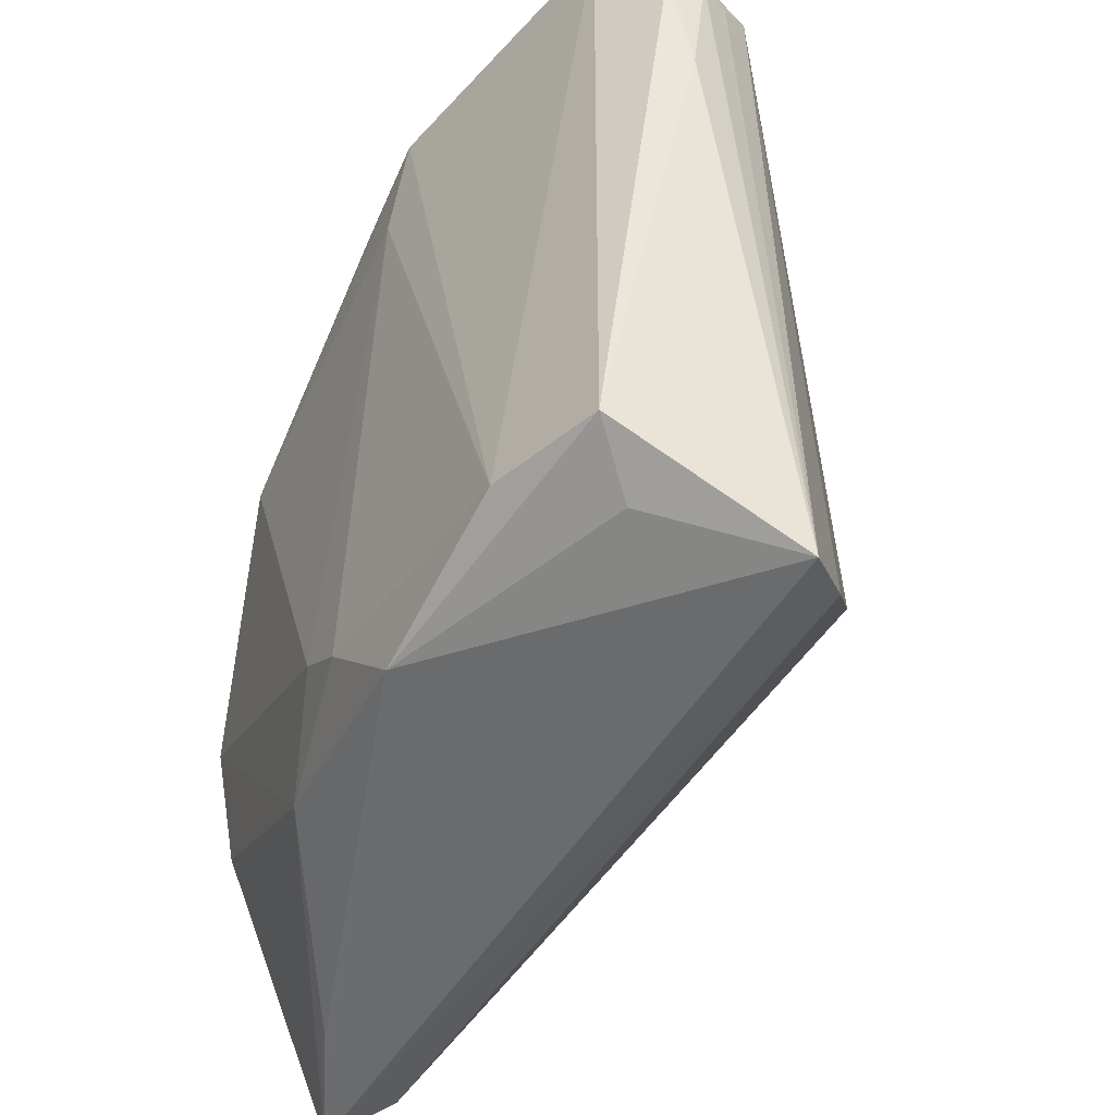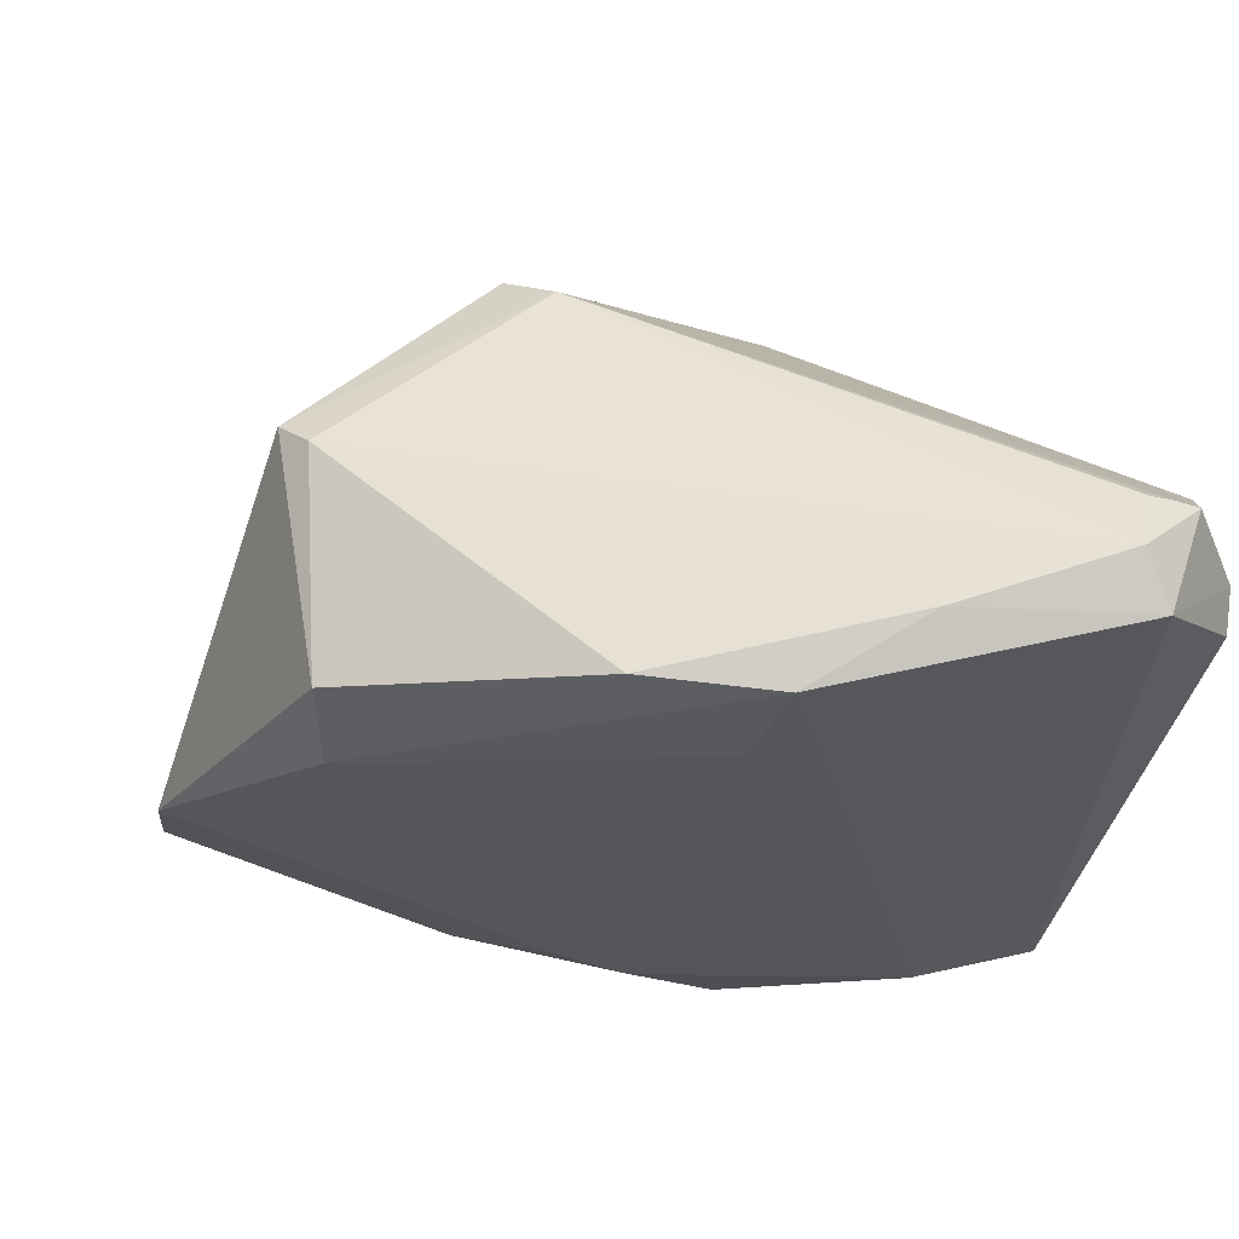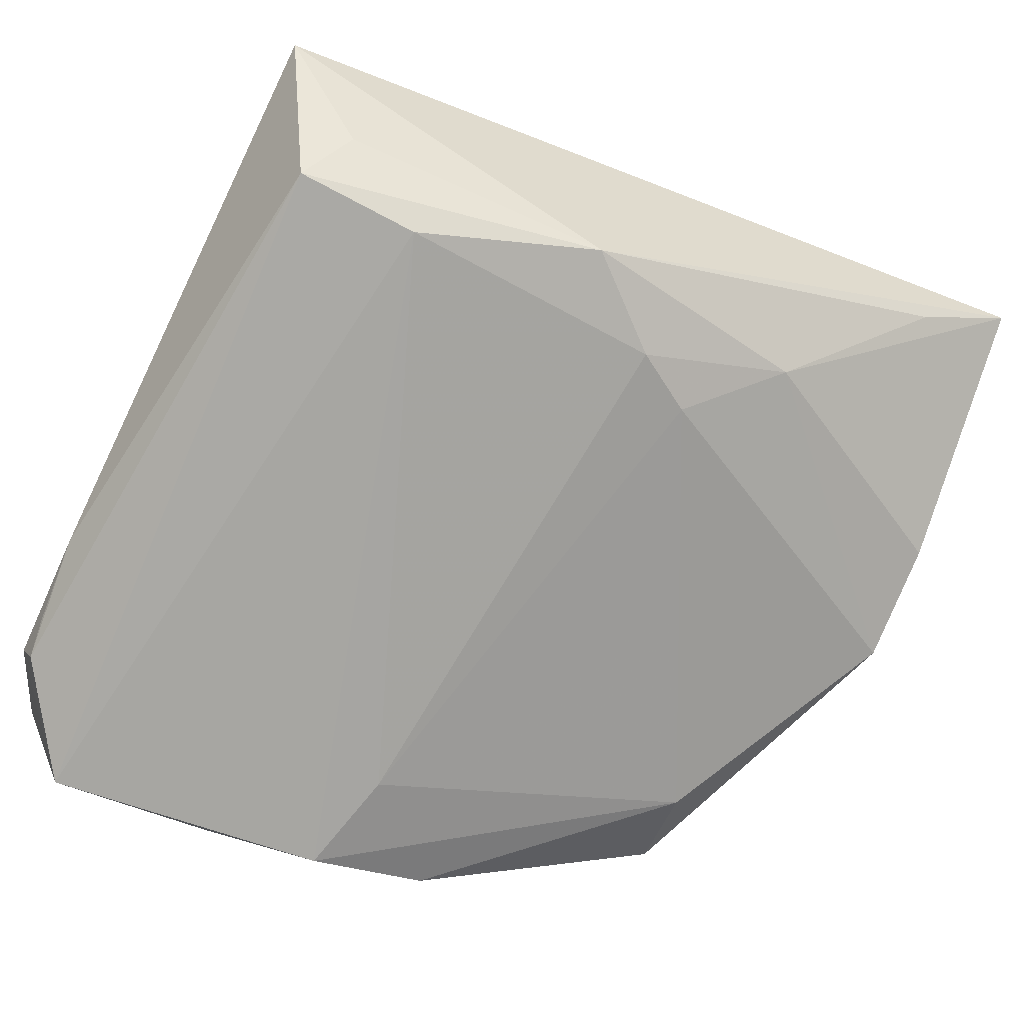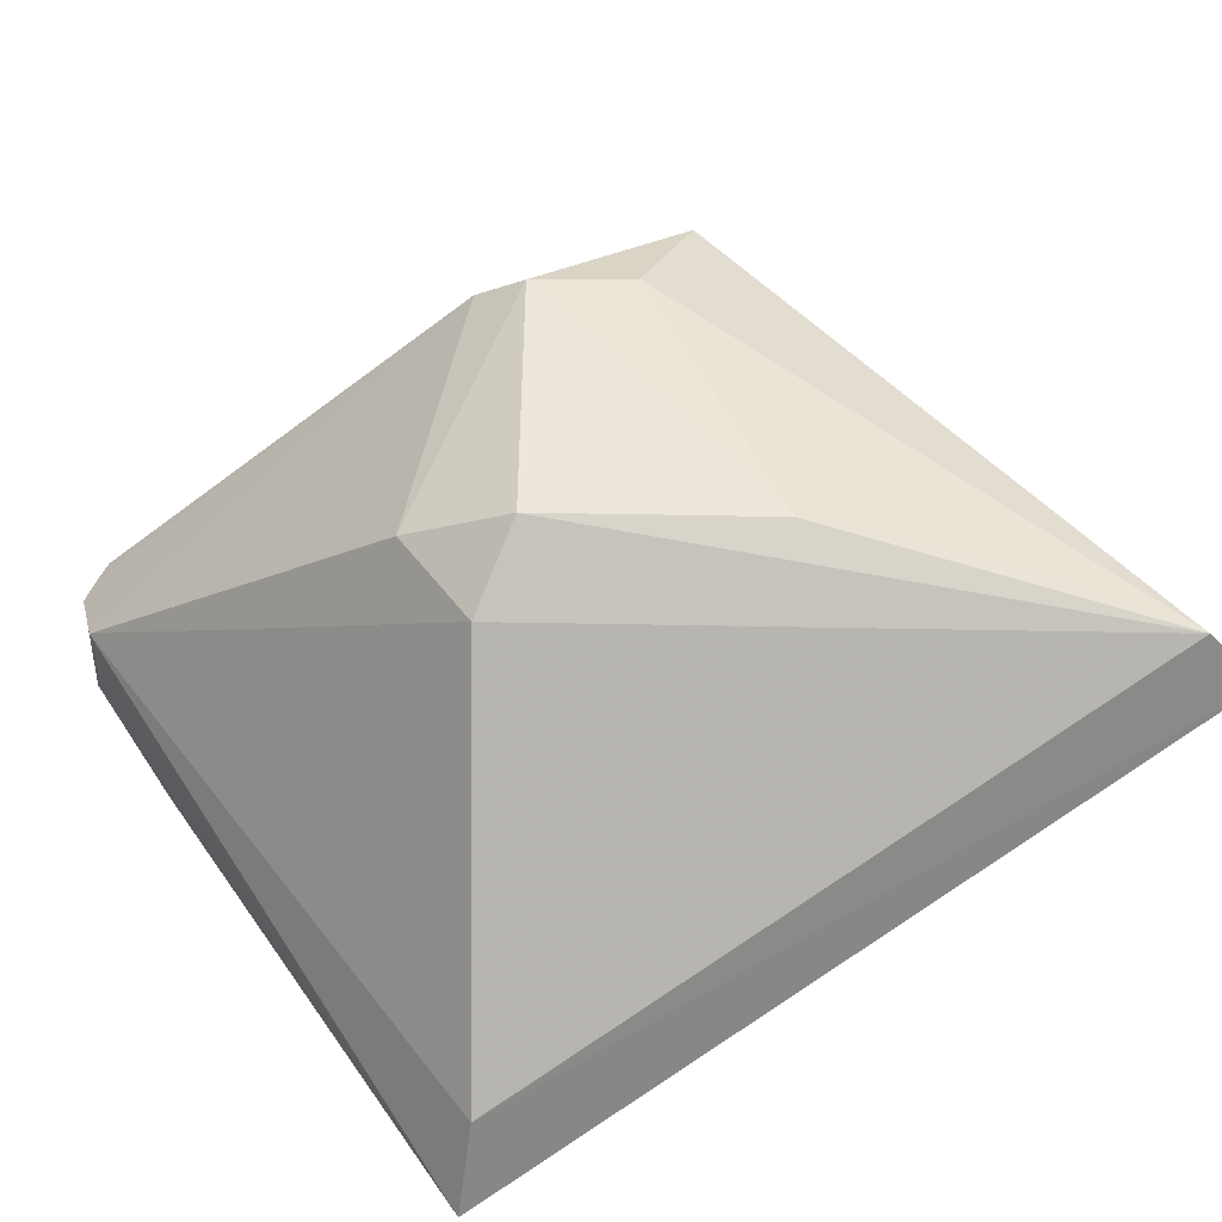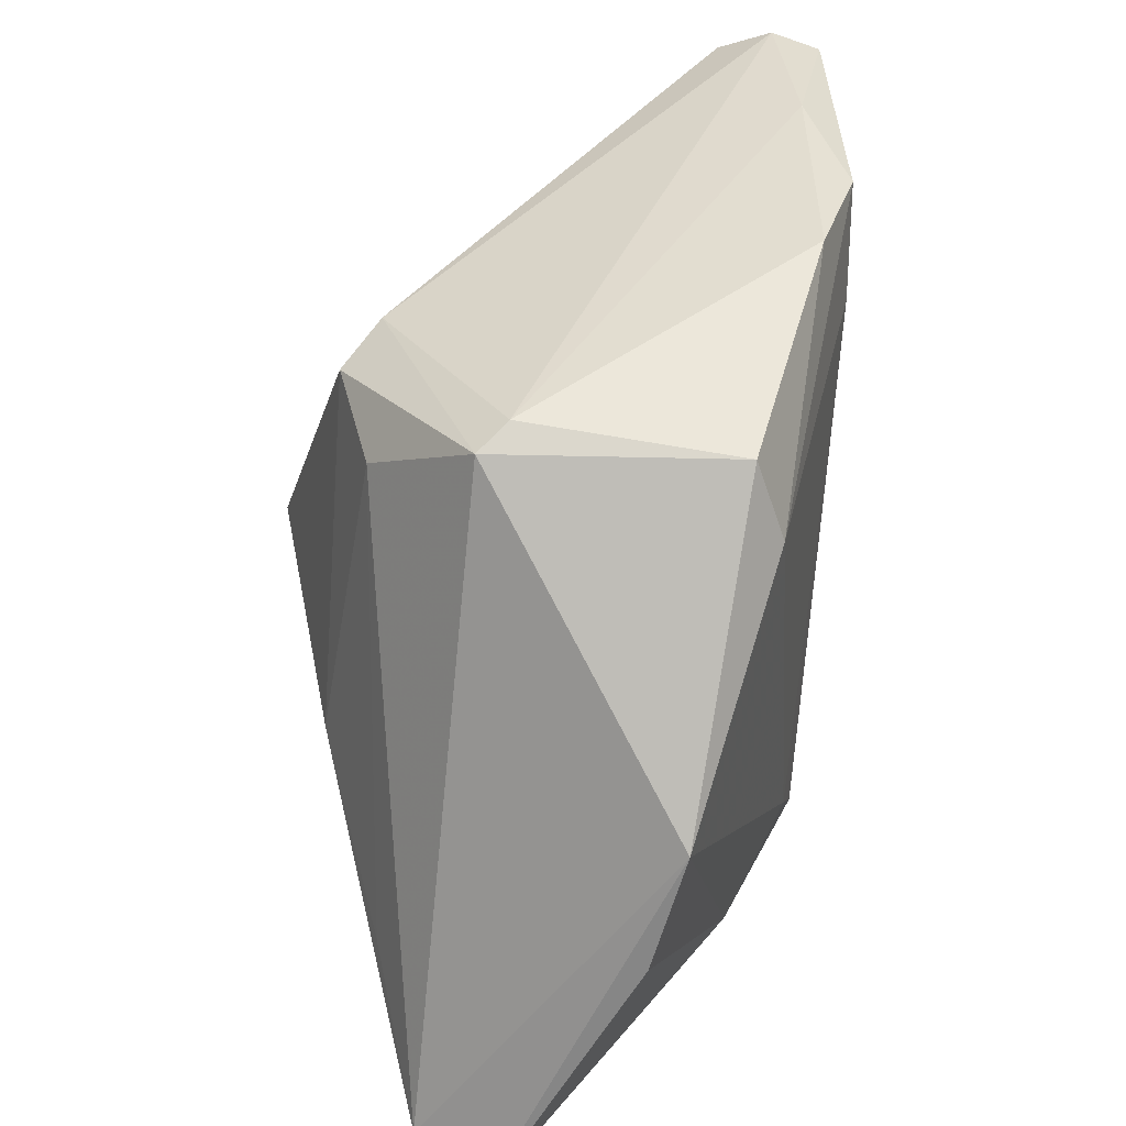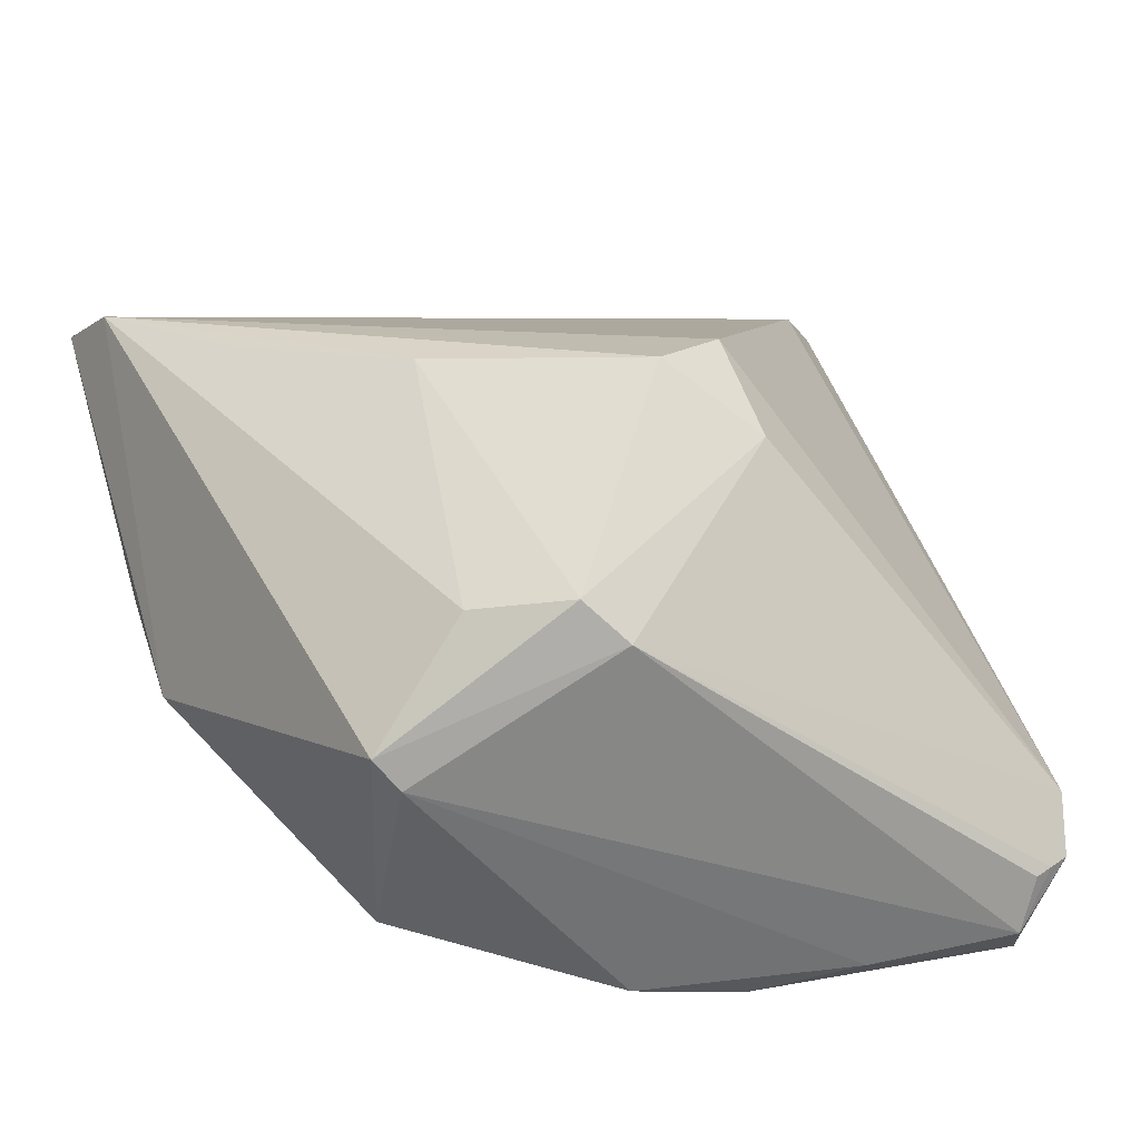
<metadata>
{"format":"obj","ext":"obj","renderer":"f3d","projection":"perspective","resolution":1024,"background":"white","views":[{"elev":-47.9,"azim":-131.4,"up":"+Y"},{"elev":62.3,"azim":169.0,"up":"+Y"},{"elev":-74.0,"azim":-22.2,"up":"+Z"},{"elev":65.9,"azim":-31.4,"up":"+Z"},{"elev":32.5,"azim":88.2,"up":"+Y"},{"elev":43.0,"azim":164.3,"up":"+Z"}]}
</metadata>
<code>
v 0.009165 0.0283 0.02629
v -0.002104 0.02924 -0.02342
v 0.0231 -0.0286 -0.01106
v 0.04846 -0.01315 -0.001516
v -0.04324 0.02672 -0.01992
v 0.0283 0.03333 0.01031
v 0.01663 -0.008023 0.02909
v -0.04027 -0.04069 -0.004707
v -0.0388 0.04115 -0.01325
v 0.03904 -0.03825 0.005921
v 0.04973 -0.04069 0.01449
v -0.005498 0.0404 -0.02383
v 0.03344 -0.02166 0.02398
v -0.04289 0.03062 -0.021
v -0.03675 0.04216 -0.01302
v -0.04116 0.03991 -0.0137
v -0.04254 0.03428 -0.00986
v 0.03137 0.03066 -0.01132
v -0.01434 -0.001868 0.02978
v 0.006967 0.04011 -0.01958
v 0.03155 0.02218 -0.01415
v -0.01534 0.01068 0.02651
v -0.03541 0.04235 -0.02383
v -0.0435 0.0318 -0.01358
v 0.00495 0.03162 0.02225
v -0.02105 -0.02961 -0.02383
v -0.04347 0.01724 -0.0185
v -0.04415 0.03181 -0.01708
v 0.01953 0.02401 0.02358
v -0.03438 0.04471 -0.01851
v -0.03404 -0.03076 -0.02304
v 0.04595 -0.03532 0.0206
v -0.03532 -0.03534 0.003526
v -0.01795 0.04324 -0.02002
v -0.03043 -0.03518 -0.01673
v 0.03068 0.03127 0.01344
v 0.01299 -0.02163 -0.0179
v 0.006807 -0.02603 -0.01936
v -0.00609 0.003835 0.03351
v -0.03645 0.04256 -0.01405
v 0.04764 -0.0007167 -0.005077
v -0.001961 -0.0346 -0.01951
f 33 17 8
f 42 8 35
f 35 31 42
f 8 31 35
f 23 31 14
f 32 39 19
f 19 33 32
f 17 33 19
f 42 31 26
f 26 31 23
f 11 8 42
f 32 33 11
f 11 33 8
f 37 2 21
f 32 36 29
f 27 31 8
f 27 14 31
f 22 19 39
f 17 19 22
f 22 25 17
f 41 37 21
f 41 36 32
f 32 11 41
f 41 11 4
f 4 11 3
f 3 41 4
f 37 41 3
f 38 26 2
f 2 37 38
f 42 26 38
f 38 3 42
f 37 3 38
f 21 20 18
f 18 41 21
f 36 41 18
f 12 26 23
f 2 26 12
f 21 2 12
f 12 20 21
f 23 16 30
f 7 39 32
f 1 22 39
f 25 22 1
f 39 7 1
f 1 7 29
f 36 25 1
f 1 29 36
f 17 16 28
f 23 14 28
f 28 16 23
f 28 27 8
f 17 25 9
f 9 16 17
f 9 30 16
f 10 11 42
f 42 3 10
f 10 3 11
f 36 18 6
f 6 18 20
f 6 25 36
f 6 30 25
f 20 12 34
f 34 6 20
f 30 6 34
f 34 12 23
f 23 30 34
f 32 29 13
f 13 7 32
f 29 7 13
f 14 27 5
f 5 28 14
f 27 28 5
f 8 17 24
f 24 28 8
f 17 28 24
f 25 30 15
f 15 9 25
f 30 9 40
f 40 15 30
f 9 15 40

</code>
